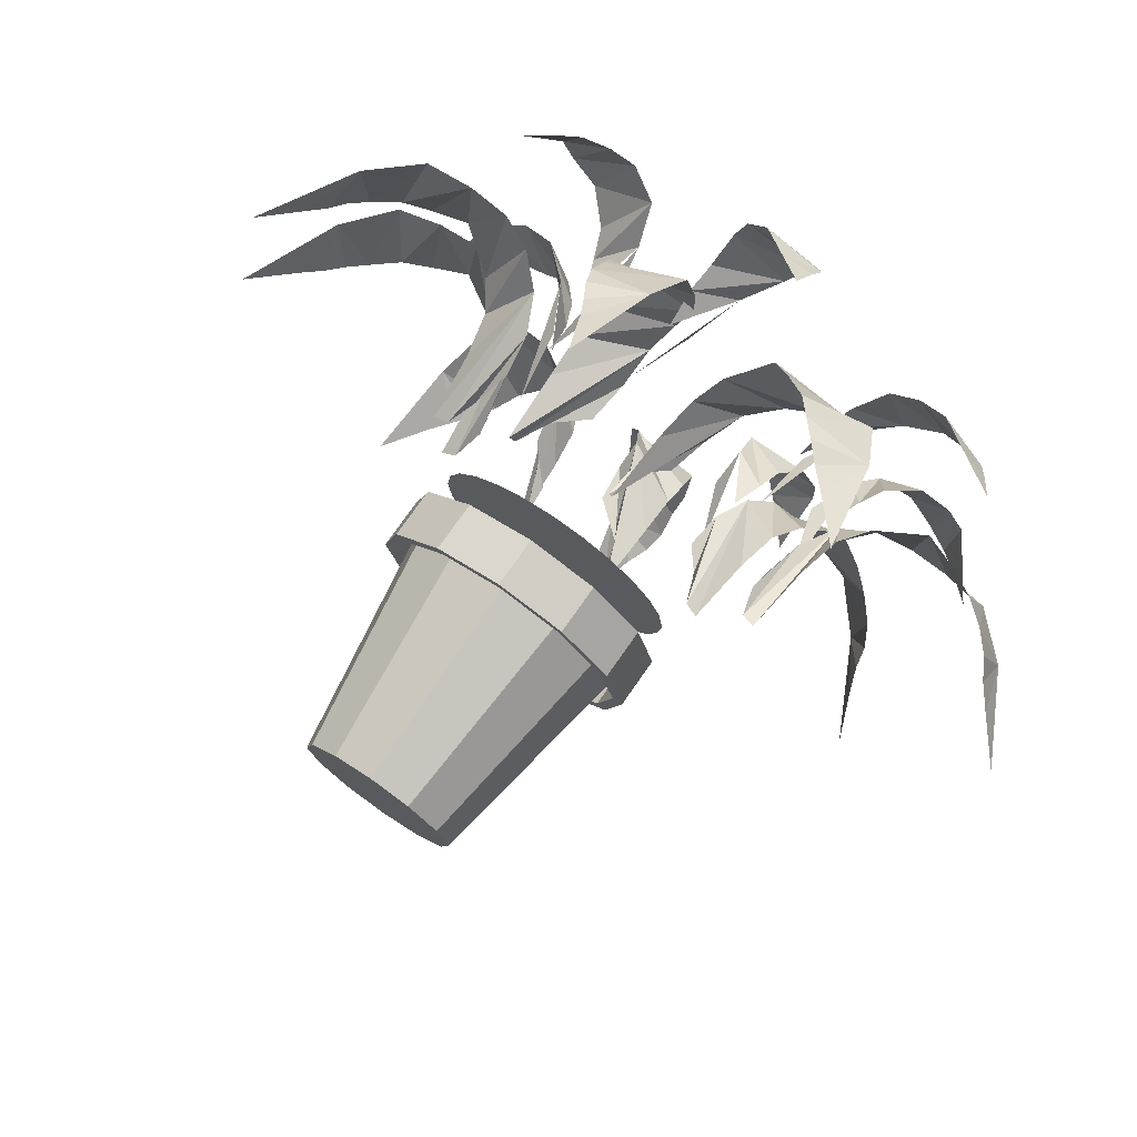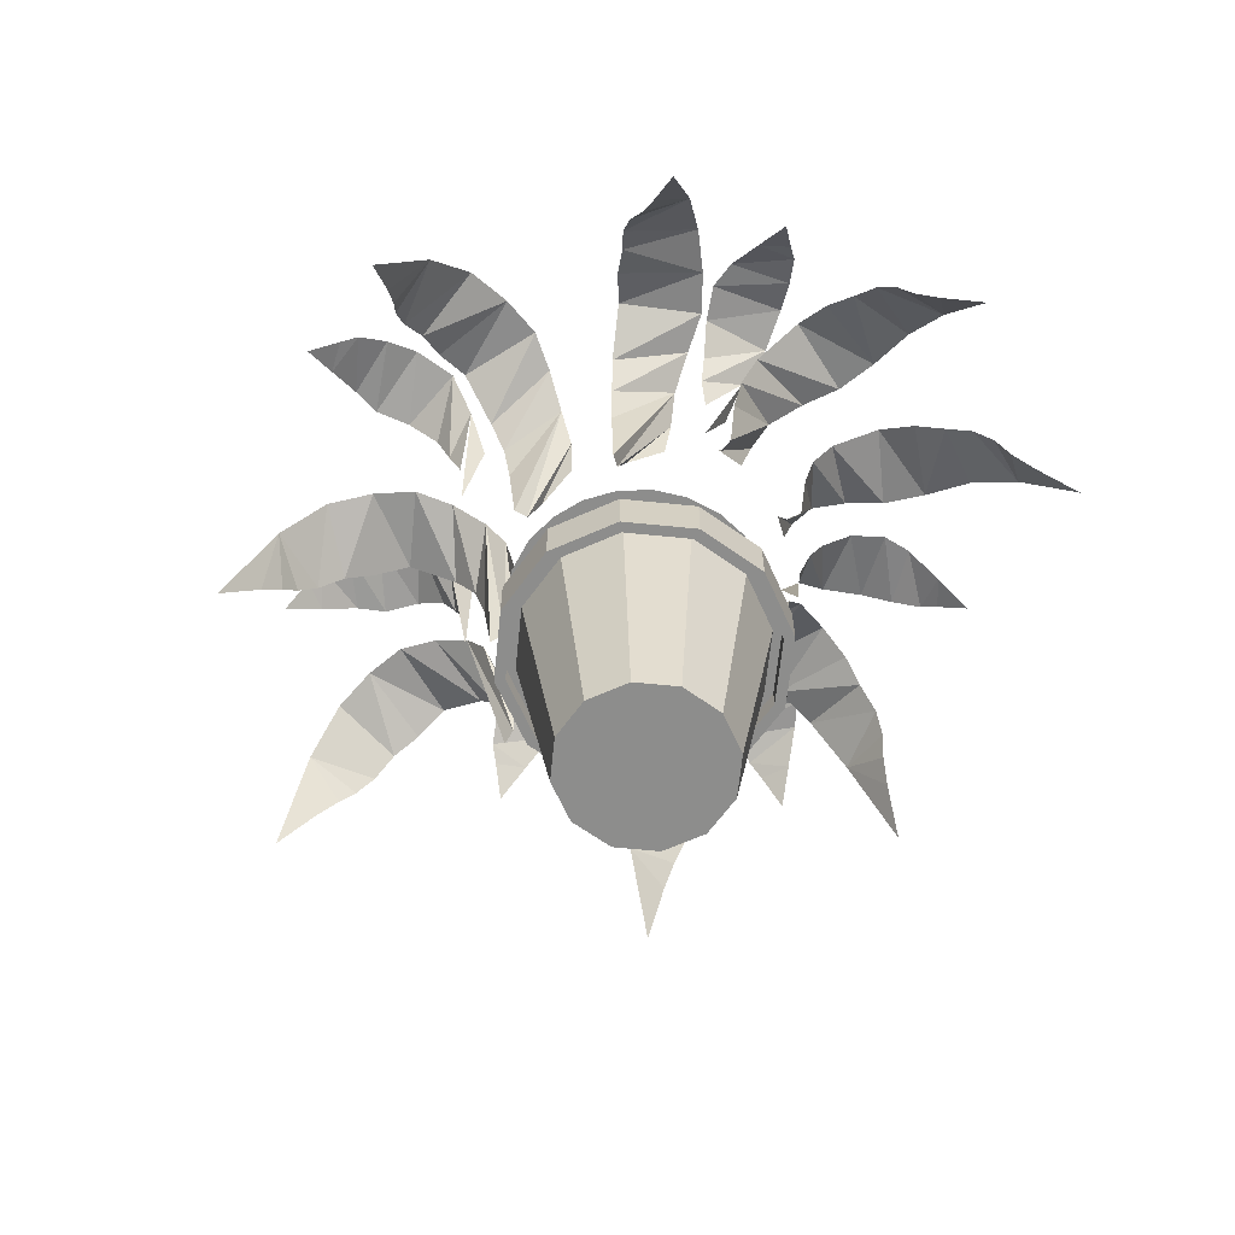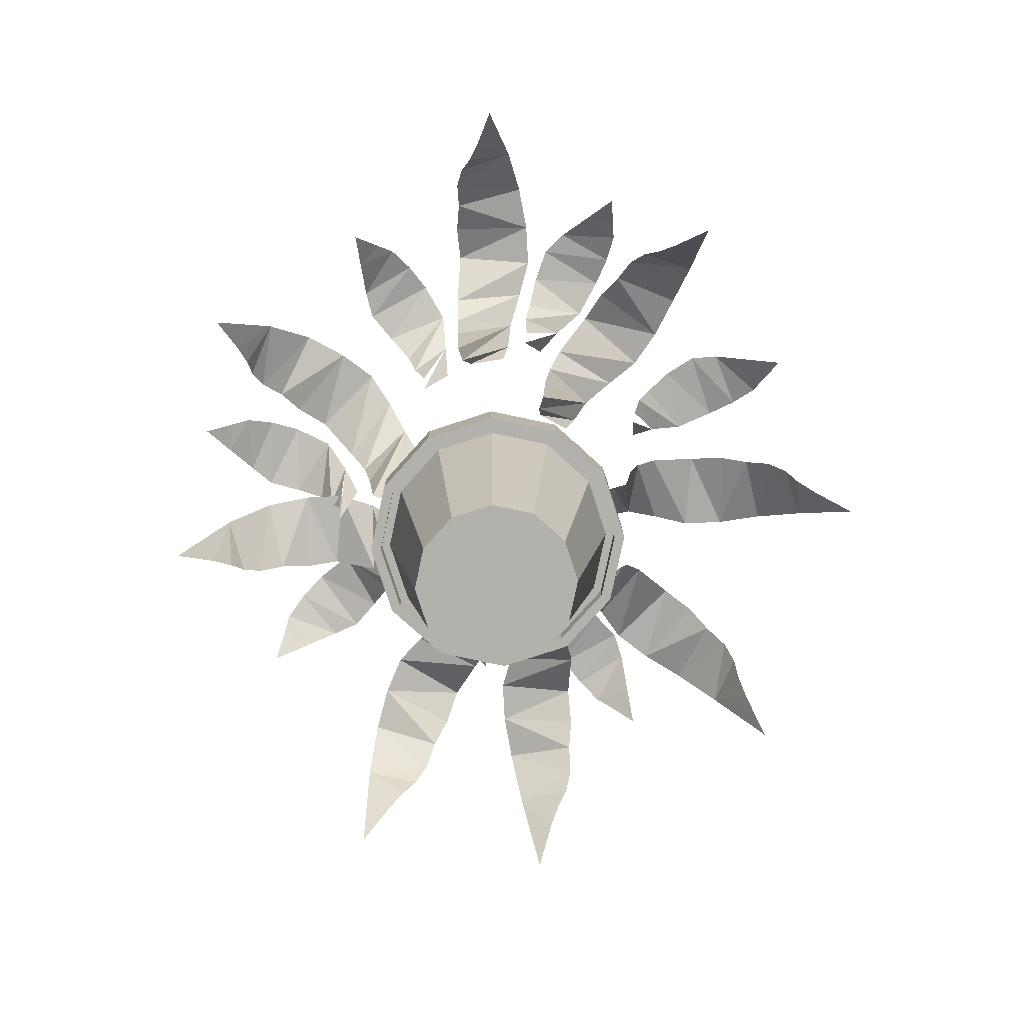
<metadata>
{"format":"obj","ext":"obj","renderer":"f3d","projection":"perspective","resolution":1024,"background":"white","views":[{"elev":73.9,"azim":34.8,"up":"+Z"},{"elev":-64.4,"azim":-140.8,"up":"+Y"},{"elev":-79.0,"azim":93.0,"up":"+Y"}]}
</metadata>
<code>
o m994
v 0.4811 0.336 0.4546
v 0.6163 0.336 0.4546
v 0.6117 0.336 0.4896
v 0.5982 0.336 0.5222
v 0.5767 0.336 0.5502
v 0.5487 0.336 0.5717
v 0.5161 0.336 0.5852
v 0.4811 0.336 0.5898
v 0.4461 0.336 0.5852
v 0.4135 0.336 0.5717
v 0.3855 0.336 0.5502
v 0.364 0.336 0.5222
v 0.3505 0.336 0.4896
v 0.3459 0.336 0.4546
v 0.3505 0.336 0.4196
v 0.364 0.336 0.387
v 0.3855 0.336 0.359
v 0.4135 0.336 0.3375
v 0.4461 0.336 0.324
v 0.4811 0.336 0.3194
v 0.5161 0.336 0.324
v 0.5487 0.336 0.3375
v 0.5767 0.336 0.359
v 0.5982 0.336 0.387
v 0.6117 0.336 0.4196
v 0.5184 0.379 0.3032
v 0.5201 0.4541 0.2937
v 0.5201 0.5005 0.2824
v 0.5201 0.5314 0.2597
v 0.5144 0.5623 0.2086
v 0.5162 0.5468 0.1707
v 0.5117 0.5314 0.1404
v 0.5117 0.5093 0.1139
v 0.505 0.4894 0.09502
v 0.4941 0.4696 0.08177
v 0.483 0.4475 0.06285
v 0.4654 0.4033 0.025
v 0.4455 0.5071 0.07799
v 0.4345 0.5557 0.1253
v 0.4279 0.5645 0.1745
v 0.4279 0.5667 0.2199
v 0.4411 0.5579 0.2597
v 0.4543 0.5336 0.2956
v 0.4588 0.4938 0.3183
v 0.4654 0.4497 0.3278
v 0.5051 0.4166 0.3278
v 0.514 0.3835 0.3183
v 0.5802 0.4751 0.2867
v 0.582 0.5413 0.2813
v 0.593 0.5766 0.273
v 0.5999 0.6053 0.2593
v 0.6185 0.6318 0.2317
v 0.6369 0.634 0.1979
v 0.6382 0.6318 0.1664
v 0.635 0.6075 0.1274
v 0.6318 0.5833 0.08838
v 0.6066 0.6098 0.1079
v 0.5918 0.623 0.1188
v 0.575 0.6362 0.1451
v 0.5605 0.6451 0.1762
v 0.5459 0.6362 0.2192
v 0.5496 0.6031 0.2564
v 0.5517 0.5479 0.285
v 0.2979 0.379 0.4879
v 0.2886 0.4541 0.4904
v 0.2784 0.5005 0.4954
v 0.258 0.5314 0.5053
v 0.2144 0.5623 0.5326
v 0.1796 0.5468 0.5475
v 0.1543 0.5314 0.5647
v 0.1304 0.5093 0.5762
v 0.1163 0.4894 0.5906
v 0.1091 0.4696 0.6061
v 0.09691 0.4475 0.6243
v 0.07052 0.4033 0.6567
v 0.1269 0.5071 0.6515
v 0.1743 0.5557 0.6408
v 0.2215 0.5645 0.6254
v 0.2623 0.5667 0.6056
v 0.2924 0.5579 0.5764
v 0.319 0.5336 0.5488
v 0.3375 0.4938 0.535
v 0.3431 0.4497 0.5249
v 0.3258 0.4166 0.4891
v 0.3135 0.3835 0.4853
v 0.3032 0.379 0.3807
v 0.2937 0.4541 0.379
v 0.2824 0.5005 0.379
v 0.2597 0.5314 0.379
v 0.2086 0.5623 0.3846
v 0.1707 0.5468 0.3829
v 0.1404 0.5314 0.3873
v 0.1139 0.5093 0.3873
v 0.09502 0.4894 0.3941
v 0.08177 0.4696 0.405
v 0.06285 0.4475 0.416
v 0.025 0.4033 0.4337
v 0.07799 0.5071 0.4536
v 0.1253 0.5557 0.4646
v 0.1745 0.5645 0.4712
v 0.2199 0.5667 0.4712
v 0.2597 0.5579 0.458
v 0.2956 0.5336 0.4447
v 0.3183 0.4938 0.4403
v 0.3278 0.4497 0.4337
v 0.3278 0.4166 0.3939
v 0.3183 0.3835 0.3851
v 0.3397 0.4751 0.3908
v 0.3348 0.5413 0.3879
v 0.329 0.5766 0.3755
v 0.3171 0.6053 0.3659
v 0.2939 0.6318 0.3419
v 0.2647 0.634 0.3169
v 0.2341 0.6318 0.3091
v 0.1953 0.6075 0.3041
v 0.1565 0.5833 0.2991
v 0.1703 0.6098 0.3278
v 0.178 0.623 0.3446
v 0.2002 0.6362 0.3665
v 0.2276 0.6451 0.3871
v 0.2666 0.6362 0.4104
v 0.3038 0.6031 0.4144
v 0.3322 0.5479 0.4184
v 0.4033 0.379 0.3189
v 0.3985 0.4541 0.3105
v 0.3912 0.5005 0.3019
v 0.3765 0.5314 0.2845
v 0.3392 0.5623 0.2491
v 0.3161 0.5468 0.2191
v 0.2932 0.5314 0.1988
v 0.2761 0.5093 0.1786
v 0.2587 0.4894 0.1685
v 0.2418 0.4696 0.1654
v 0.2212 0.4475 0.1581
v 0.1832 0.4033 0.1406
v 0.2023 0.5071 0.1939
v 0.2244 0.5557 0.2372
v 0.2511 0.5645 0.279
v 0.2804 0.5667 0.3137
v 0.3161 0.5579 0.3355
v 0.3495 0.5336 0.3544
v 0.3675 0.4938 0.3689
v 0.3787 0.4497 0.3719
v 0.409 0.4166 0.3462
v 0.4097 0.3835 0.3333
v 0.6319 0.379 0.3994
v 0.6405 0.4541 0.3951
v 0.6496 0.5005 0.3882
v 0.6676 0.5314 0.3745
v 0.7049 0.5623 0.3391
v 0.7361 0.5468 0.3176
v 0.7576 0.5314 0.2957
v 0.7787 0.5093 0.2797
v 0.7896 0.4894 0.2629
v 0.7936 0.4696 0.2462
v 0.802 0.4475 0.226
v 0.8215 0.4033 0.189
v 0.7673 0.5071 0.2052
v 0.7229 0.5557 0.225
v 0.6797 0.5645 0.2495
v 0.6435 0.5667 0.277
v 0.6199 0.5579 0.3116
v 0.5992 0.5336 0.3438
v 0.5838 0.4938 0.3611
v 0.5803 0.4497 0.3721
v 0.6043 0.4166 0.4037
v 0.6172 0.3835 0.4051
v 0.688 0.4751 0.4184
v 0.6928 0.5413 0.4153
v 0.7065 0.5766 0.4158
v 0.7205 0.6053 0.4095
v 0.7524 0.6318 0.3997
v 0.7879 0.634 0.385
v 0.8087 0.6318 0.3614
v 0.8308 0.6075 0.3291
v 0.8529 0.5833 0.2967
v 0.8211 0.6098 0.296
v 0.8026 0.623 0.2952
v 0.773 0.6362 0.305
v 0.7422 0.6451 0.3201
v 0.7038 0.6362 0.3443
v 0.6833 0.6031 0.3756
v 0.6668 0.5479 0.3991
v 0.6968 0.379 0.4994
v 0.7063 0.4541 0.5012
v 0.7176 0.5005 0.5012
v 0.7403 0.5314 0.5012
v 0.7914 0.5623 0.4955
v 0.8293 0.5468 0.4972
v 0.8596 0.5314 0.4928
v 0.8861 0.5093 0.4928
v 0.905 0.4894 0.486
v 0.9182 0.4696 0.4752
v 0.9372 0.4475 0.4641
v 0.975 0.4033 0.4465
v 0.922 0.5071 0.4266
v 0.8747 0.5557 0.4155
v 0.8255 0.5645 0.4089
v 0.7801 0.5667 0.4089
v 0.7403 0.5579 0.4222
v 0.7044 0.5336 0.4354
v 0.6817 0.4938 0.4398
v 0.6722 0.4497 0.4465
v 0.6722 0.4166 0.4862
v 0.6817 0.3835 0.495
v 0.6359 0.4751 0.5481
v 0.641 0.5413 0.5507
v 0.6474 0.5766 0.5628
v 0.6598 0.6053 0.5718
v 0.6843 0.6318 0.5945
v 0.7147 0.634 0.6179
v 0.7457 0.6318 0.6241
v 0.7847 0.6075 0.6271
v 0.8237 0.5833 0.6301
v 0.8084 0.6098 0.6021
v 0.7999 0.623 0.5858
v 0.7766 0.6362 0.565
v 0.7481 0.6451 0.5459
v 0.7079 0.6362 0.5247
v 0.6706 0.6031 0.5226
v 0.642 0.5479 0.5201
v 0.3969 0.379 0.5861
v 0.3953 0.4541 0.5956
v 0.3954 0.5005 0.6069
v 0.3956 0.5314 0.6296
v 0.4019 0.5623 0.6807
v 0.4005 0.5468 0.7185
v 0.4053 0.5314 0.7488
v 0.4055 0.5093 0.7753
v 0.4125 0.4894 0.7941
v 0.4235 0.4696 0.8072
v 0.4348 0.4475 0.8261
v 0.4528 0.4033 0.8637
v 0.4721 0.5071 0.8105
v 0.4827 0.5557 0.7631
v 0.4888 0.5645 0.7138
v 0.4883 0.5667 0.6684
v 0.4747 0.5579 0.6288
v 0.461 0.5336 0.593
v 0.4564 0.4938 0.5703
v 0.4497 0.4497 0.5609
v 0.4099 0.4166 0.5614
v 0.4012 0.3835 0.5709
v 0.475 0.4751 0.6655
v 0.4775 0.5413 0.6705
v 0.4758 0.5766 0.6841
v 0.4807 0.6053 0.6986
v 0.4875 0.6318 0.7313
v 0.4987 0.634 0.768
v 0.5204 0.6318 0.791
v 0.5504 0.6075 0.816
v 0.5805 0.5833 0.8411
v 0.5843 0.6098 0.8094
v 0.5868 0.623 0.7911
v 0.5798 0.6362 0.7607
v 0.5677 0.6451 0.7287
v 0.5472 0.6362 0.6881
v 0.518 0.6031 0.6648
v 0.4961 0.5479 0.6462
v 0.521 0.379 0.6143
v 0.5258 0.4541 0.6226
v 0.5332 0.5005 0.6313
v 0.5478 0.5314 0.6486
v 0.5851 0.5623 0.684
v 0.6082 0.5468 0.714
v 0.6311 0.5314 0.7343
v 0.6482 0.5093 0.7545
v 0.6656 0.4894 0.7646
v 0.6825 0.4696 0.7677
v 0.7032 0.4475 0.775
v 0.7411 0.4033 0.7925
v 0.722 0.5071 0.7392
v 0.6999 0.5557 0.696
v 0.6732 0.5645 0.6541
v 0.6439 0.5667 0.6194
v 0.6082 0.5579 0.5976
v 0.5748 0.5336 0.5787
v 0.5568 0.4938 0.5642
v 0.5456 0.4497 0.5613
v 0.5153 0.4166 0.5869
v 0.5146 0.3835 0.5998
v 0.3792 0.4751 0.5995
v 0.3759 0.5413 0.6041
v 0.3629 0.5766 0.6086
v 0.3521 0.6053 0.6194
v 0.3258 0.6318 0.64
v 0.2979 0.634 0.6664
v 0.287 0.6318 0.696
v 0.2779 0.6075 0.7341
v 0.2689 0.5833 0.7722
v 0.2989 0.6098 0.7614
v 0.3164 0.623 0.7556
v 0.3405 0.6362 0.7358
v 0.3639 0.6451 0.7107
v 0.3911 0.6362 0.6743
v 0.399 0.6031 0.6377
v 0.4059 0.5479 0.6099
v 0.4745 0.025 0.4622
v 0.4745 0.06147 0.4622
v 0.3931 0.025 0.4622
v 0.3533 0.2666 0.4622
v 0.3439 0.2666 0.4622
v 0.3439 0.2438 0.4622
v 0.3325 0.2438 0.4622
v 0.3325 0.2985 0.4622
v 0.3628 0.2985 0.4622
v 0.4025 0.06147 0.4622
v 0.4049 0.025 0.5061
v 0.3705 0.2666 0.526
v 0.3623 0.2666 0.5308
v 0.3623 0.2438 0.5308
v 0.3524 0.2438 0.5364
v 0.3524 0.2985 0.5364
v 0.3786 0.2985 0.5213
v 0.4131 0.06147 0.5014
v 0.4371 0.025 0.5384
v 0.4172 0.2666 0.5728
v 0.4125 0.2666 0.581
v 0.4125 0.2438 0.581
v 0.4068 0.2438 0.5908
v 0.4068 0.2985 0.5908
v 0.4219 0.2985 0.5646
v 0.4418 0.06147 0.5302
v 0.4811 0.025 0.5501
v 0.4811 0.2666 0.5899
v 0.4811 0.2666 0.5994
v 0.4811 0.2438 0.5994
v 0.4811 0.2438 0.6107
v 0.4811 0.2985 0.6107
v 0.4811 0.2985 0.5804
v 0.4811 0.06147 0.5407
v 0.5251 0.025 0.5384
v 0.5449 0.2666 0.5728
v 0.5497 0.2666 0.581
v 0.5497 0.2438 0.581
v 0.5554 0.2438 0.5908
v 0.5554 0.2985 0.5908
v 0.5402 0.2985 0.5646
v 0.5203 0.06147 0.5302
v 0.5573 0.025 0.5061
v 0.5917 0.2666 0.526
v 0.5999 0.2666 0.5308
v 0.5999 0.2438 0.5308
v 0.6097 0.2438 0.5364
v 0.6097 0.2985 0.5364
v 0.5835 0.2985 0.5213
v 0.5491 0.06147 0.5014
v 0.5691 0.025 0.4622
v 0.6088 0.2666 0.4622
v 0.6183 0.2666 0.4622
v 0.6183 0.2438 0.4622
v 0.6296 0.2438 0.4622
v 0.6296 0.2985 0.4622
v 0.5994 0.2985 0.4622
v 0.5596 0.06147 0.4622
v 0.5573 0.025 0.4182
v 0.5917 0.2666 0.3983
v 0.5999 0.2666 0.3936
v 0.5999 0.2438 0.3936
v 0.6097 0.2438 0.3879
v 0.6097 0.2985 0.3879
v 0.5835 0.2985 0.403
v 0.5491 0.06147 0.4229
v 0.5251 0.025 0.3859
v 0.5449 0.2666 0.3515
v 0.5497 0.2666 0.3433
v 0.5497 0.2438 0.3433
v 0.5554 0.2438 0.3335
v 0.5554 0.2985 0.3335
v 0.5402 0.2985 0.3597
v 0.5203 0.06147 0.3941
v 0.4811 0.025 0.3742
v 0.4811 0.2666 0.3344
v 0.4811 0.2666 0.325
v 0.4811 0.2438 0.325
v 0.4811 0.2438 0.3136
v 0.4811 0.2985 0.3136
v 0.4811 0.2985 0.3439
v 0.4811 0.06147 0.3836
v 0.4371 0.025 0.3859
v 0.4172 0.2666 0.3515
v 0.4125 0.2666 0.3433
v 0.4125 0.2438 0.3433
v 0.4068 0.2438 0.3335
v 0.4068 0.2985 0.3335
v 0.4219 0.2985 0.3597
v 0.4418 0.06147 0.3941
v 0.4049 0.025 0.4182
v 0.3705 0.2666 0.3983
v 0.3623 0.2666 0.3936
v 0.3623 0.2438 0.3936
v 0.3524 0.2438 0.3879
v 0.3524 0.2985 0.3879
v 0.3786 0.2985 0.403
v 0.4131 0.06147 0.4229
f 1 3 2
f 1 4 3
f 1 5 4
f 1 6 5
f 1 7 6
f 1 8 7
f 1 9 8
f 1 10 9
f 1 11 10
f 1 12 11
f 1 13 12
f 1 14 13
f 1 15 14
f 1 16 15
f 1 17 16
f 1 18 17
f 1 19 18
f 1 20 19
f 1 21 20
f 1 22 21
f 1 23 22
f 1 24 23
f 1 25 24
f 1 2 25
f 36 37 38
f 35 36 38
f 35 38 34
f 33 34 38
f 38 39 33
f 32 33 39
f 39 40 32
f 31 32 40
f 40 30 31
f 40 41 30
f 29 30 41
f 41 42 29
f 28 29 42
f 42 43 28
f 27 28 43
f 26 27 43
f 43 47 26
f 43 44 47
f 44 46 47
f 45 46 44
f 55 56 57
f 57 58 55
f 54 55 58
f 54 58 59
f 53 54 59
f 59 60 53
f 60 52 53
f 52 60 61
f 61 51 52
f 50 51 61
f 61 62 50
f 49 50 62
f 62 48 63
f 74 75 76
f 73 74 76
f 73 76 72
f 71 72 76
f 76 77 71
f 70 71 77
f 77 78 70
f 69 70 78
f 78 68 69
f 78 79 68
f 67 68 79
f 79 80 67
f 66 67 80
f 80 81 66
f 65 66 81
f 64 65 81
f 81 85 64
f 81 82 85
f 82 84 85
f 83 84 82
f 96 97 98
f 95 96 98
f 95 98 94
f 93 94 98
f 98 99 93
f 92 93 99
f 99 100 92
f 91 92 100
f 100 90 91
f 100 101 90
f 89 90 101
f 101 102 89
f 88 89 102
f 102 103 88
f 87 88 103
f 86 87 103
f 103 107 86
f 103 104 107
f 104 106 107
f 105 106 104
f 115 116 117
f 117 118 115
f 114 115 118
f 114 118 119
f 113 114 119
f 119 120 113
f 120 112 113
f 112 120 121
f 121 111 112
f 110 111 121
f 121 122 110
f 109 110 122
f 122 108 123
f 134 135 136
f 133 134 136
f 133 136 132
f 131 132 136
f 136 137 131
f 130 131 137
f 137 138 130
f 129 130 138
f 138 128 129
f 138 139 128
f 127 128 139
f 139 140 127
f 126 127 140
f 140 141 126
f 125 126 141
f 124 125 141
f 141 145 124
f 141 142 145
f 142 144 145
f 143 144 142
f 156 157 158
f 155 156 158
f 155 158 154
f 153 154 158
f 158 159 153
f 152 153 159
f 159 160 152
f 151 152 160
f 160 150 151
f 160 161 150
f 149 150 161
f 161 162 149
f 148 149 162
f 162 163 148
f 147 148 163
f 146 147 163
f 163 167 146
f 163 164 167
f 164 166 167
f 165 166 164
f 175 176 177
f 177 178 175
f 174 175 178
f 174 178 179
f 173 174 179
f 179 180 173
f 180 172 173
f 172 180 181
f 181 171 172
f 170 171 181
f 181 182 170
f 169 170 182
f 182 168 183
f 194 195 196
f 193 194 196
f 193 196 192
f 191 192 196
f 196 197 191
f 190 191 197
f 197 198 190
f 189 190 198
f 198 188 189
f 198 199 188
f 187 188 199
f 199 200 187
f 186 187 200
f 200 201 186
f 185 186 201
f 184 185 201
f 201 205 184
f 201 202 205
f 202 204 205
f 203 204 202
f 213 214 215
f 215 216 213
f 212 213 216
f 212 216 217
f 211 212 217
f 217 218 211
f 218 210 211
f 210 218 219
f 219 209 210
f 208 209 219
f 219 220 208
f 207 208 220
f 220 206 221
f 232 233 234
f 231 232 234
f 231 234 230
f 229 230 234
f 234 235 229
f 228 229 235
f 235 236 228
f 227 228 236
f 236 226 227
f 236 237 226
f 225 226 237
f 237 238 225
f 224 225 238
f 238 239 224
f 223 224 239
f 222 223 239
f 239 243 222
f 239 240 243
f 240 242 243
f 241 242 240
f 251 252 253
f 253 254 251
f 250 251 254
f 250 254 255
f 249 250 255
f 255 256 249
f 256 248 249
f 248 256 257
f 257 247 248
f 246 247 257
f 257 258 246
f 245 246 258
f 258 244 259
f 270 271 272
f 269 270 272
f 269 272 268
f 267 268 272
f 272 273 267
f 266 267 273
f 273 274 266
f 265 266 274
f 274 264 265
f 274 275 264
f 263 264 275
f 275 276 263
f 262 263 276
f 276 277 262
f 261 262 277
f 260 261 277
f 277 281 260
f 277 278 281
f 278 280 281
f 279 280 278
f 289 290 291
f 291 292 289
f 288 289 292
f 288 292 293
f 287 288 293
f 293 294 287
f 294 286 287
f 286 294 295
f 295 285 286
f 284 285 295
f 295 296 284
f 283 284 296
f 296 282 297
f 298 308 300
f 300 308 309
f 300 309 301
f 301 309 310
f 301 310 302
f 302 310 311
f 302 311 303
f 303 311 312
f 303 312 304
f 304 312 313
f 304 313 305
f 305 313 314
f 305 314 306
f 306 314 315
f 306 315 307
f 307 315 299
f 298 316 308
f 308 316 317
f 308 317 309
f 309 317 318
f 309 318 310
f 310 318 319
f 310 319 311
f 311 319 320
f 311 320 312
f 312 320 321
f 312 321 313
f 313 321 322
f 313 322 314
f 314 322 323
f 314 323 315
f 315 323 299
f 298 324 316
f 316 324 325
f 316 325 317
f 317 325 326
f 317 326 318
f 318 326 327
f 318 327 319
f 319 327 328
f 319 328 320
f 320 328 329
f 320 329 321
f 321 329 330
f 321 330 322
f 322 330 331
f 322 331 323
f 323 331 299
f 298 332 324
f 324 332 333
f 324 333 325
f 325 333 334
f 325 334 326
f 326 334 335
f 326 335 327
f 327 335 336
f 327 336 328
f 328 336 337
f 328 337 329
f 329 337 338
f 329 338 330
f 330 338 339
f 330 339 331
f 331 339 299
f 298 340 332
f 332 340 341
f 332 341 333
f 333 341 342
f 333 342 334
f 334 342 343
f 334 343 335
f 335 343 344
f 335 344 336
f 336 344 345
f 336 345 337
f 337 345 346
f 337 346 338
f 338 346 347
f 338 347 339
f 339 347 299
f 298 348 340
f 340 348 349
f 340 349 341
f 341 349 350
f 341 350 342
f 342 350 351
f 342 351 343
f 343 351 352
f 343 352 344
f 344 352 353
f 344 353 345
f 345 353 354
f 345 354 346
f 346 354 355
f 346 355 347
f 347 355 299
f 298 356 348
f 348 356 357
f 348 357 349
f 349 357 358
f 349 358 350
f 350 358 359
f 350 359 351
f 351 359 360
f 351 360 352
f 352 360 361
f 352 361 353
f 353 361 362
f 353 362 354
f 354 362 363
f 354 363 355
f 355 363 299
f 298 364 356
f 356 364 365
f 356 365 357
f 357 365 366
f 357 366 358
f 358 366 367
f 358 367 359
f 359 367 368
f 359 368 360
f 360 368 369
f 360 369 361
f 361 369 370
f 361 370 362
f 362 370 371
f 362 371 363
f 363 371 299
f 298 372 364
f 364 372 373
f 364 373 365
f 365 373 374
f 365 374 366
f 366 374 375
f 366 375 367
f 367 375 376
f 367 376 368
f 368 376 377
f 368 377 369
f 369 377 378
f 369 378 370
f 370 378 379
f 370 379 371
f 371 379 299
f 298 380 372
f 372 380 381
f 372 381 373
f 373 381 382
f 373 382 374
f 374 382 383
f 374 383 375
f 375 383 384
f 375 384 376
f 376 384 385
f 376 385 377
f 377 385 386
f 377 386 378
f 378 386 387
f 378 387 379
f 379 387 299
f 298 388 380
f 380 388 389
f 380 389 381
f 381 389 390
f 381 390 382
f 382 390 391
f 382 391 383
f 383 391 392
f 383 392 384
f 384 392 393
f 384 393 385
f 385 393 394
f 385 394 386
f 386 394 395
f 386 395 387
f 387 395 299
f 298 300 388
f 388 300 301
f 388 301 389
f 389 301 302
f 389 302 390
f 390 302 303
f 390 303 391
f 391 303 304
f 391 304 392
f 392 304 305
f 392 305 393
f 393 305 306
f 393 306 394
f 394 306 307
f 394 307 395
f 395 307 299

</code>
